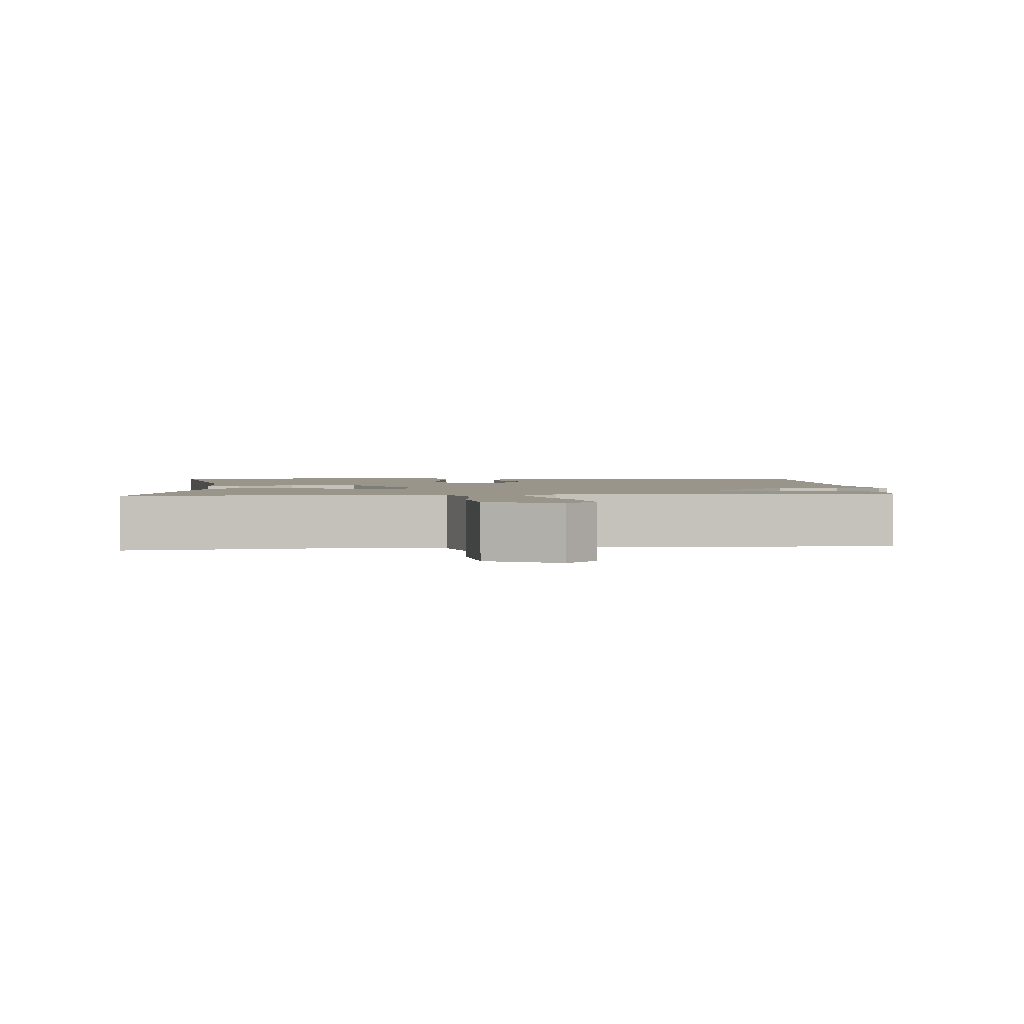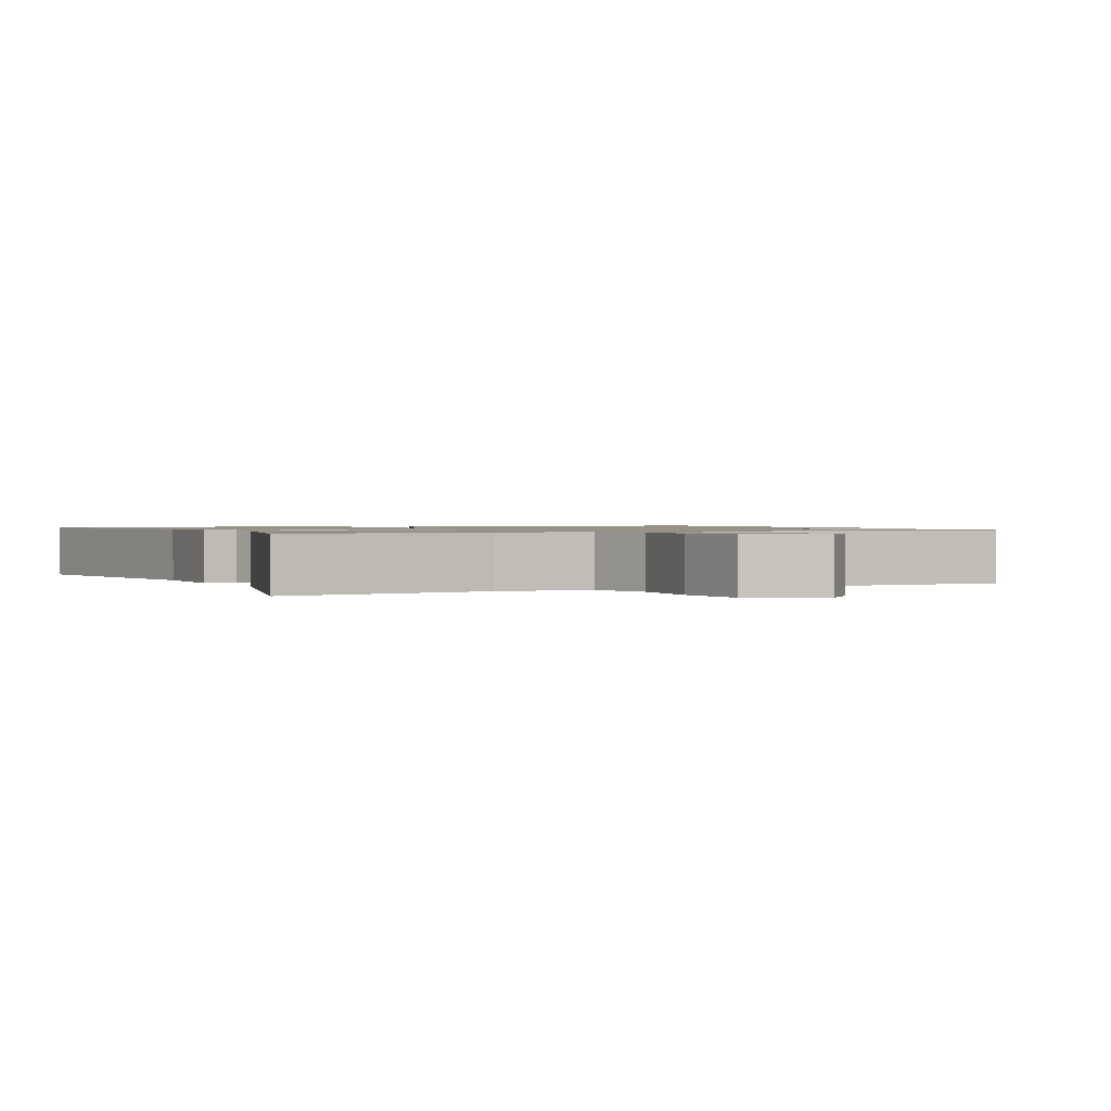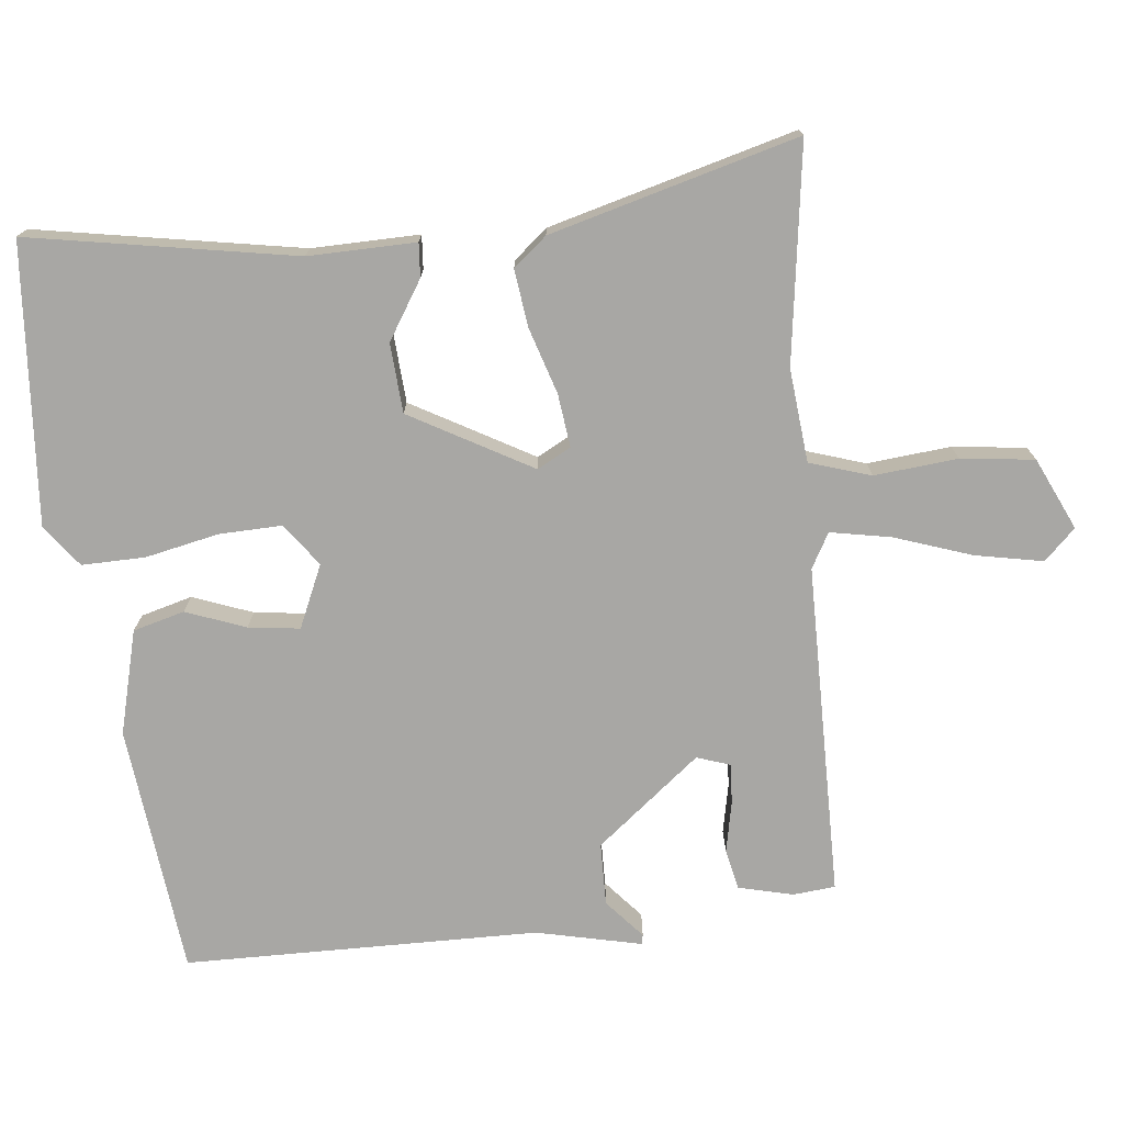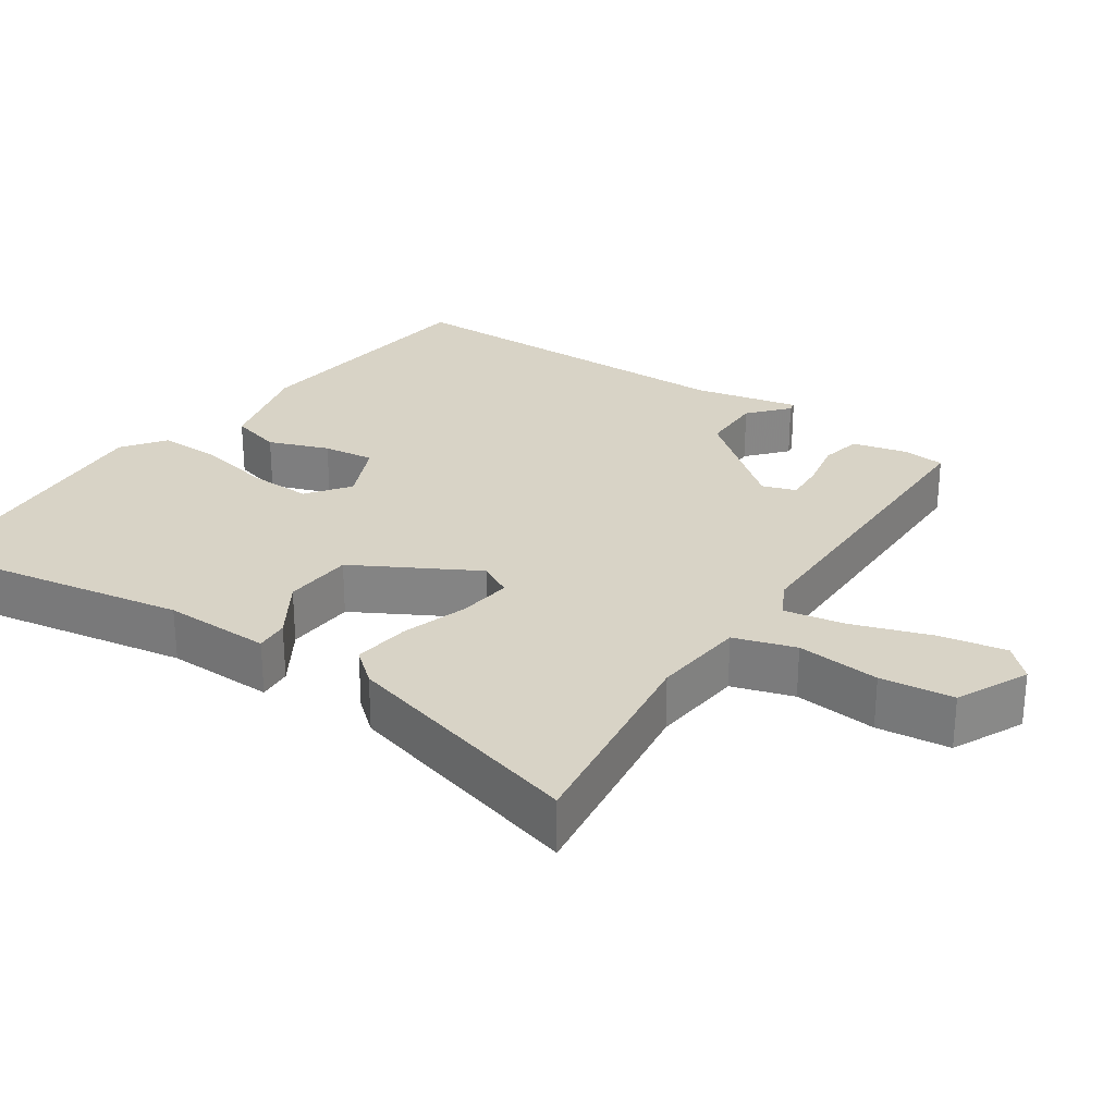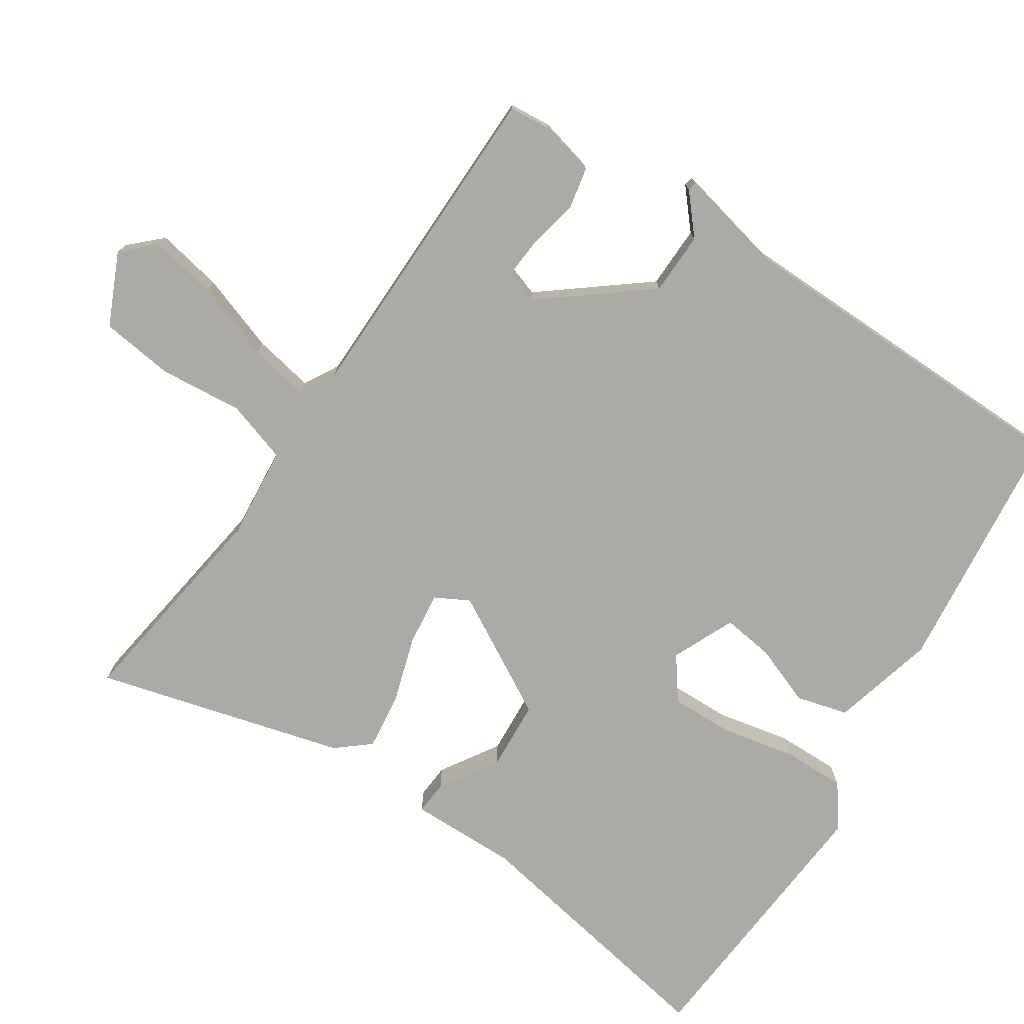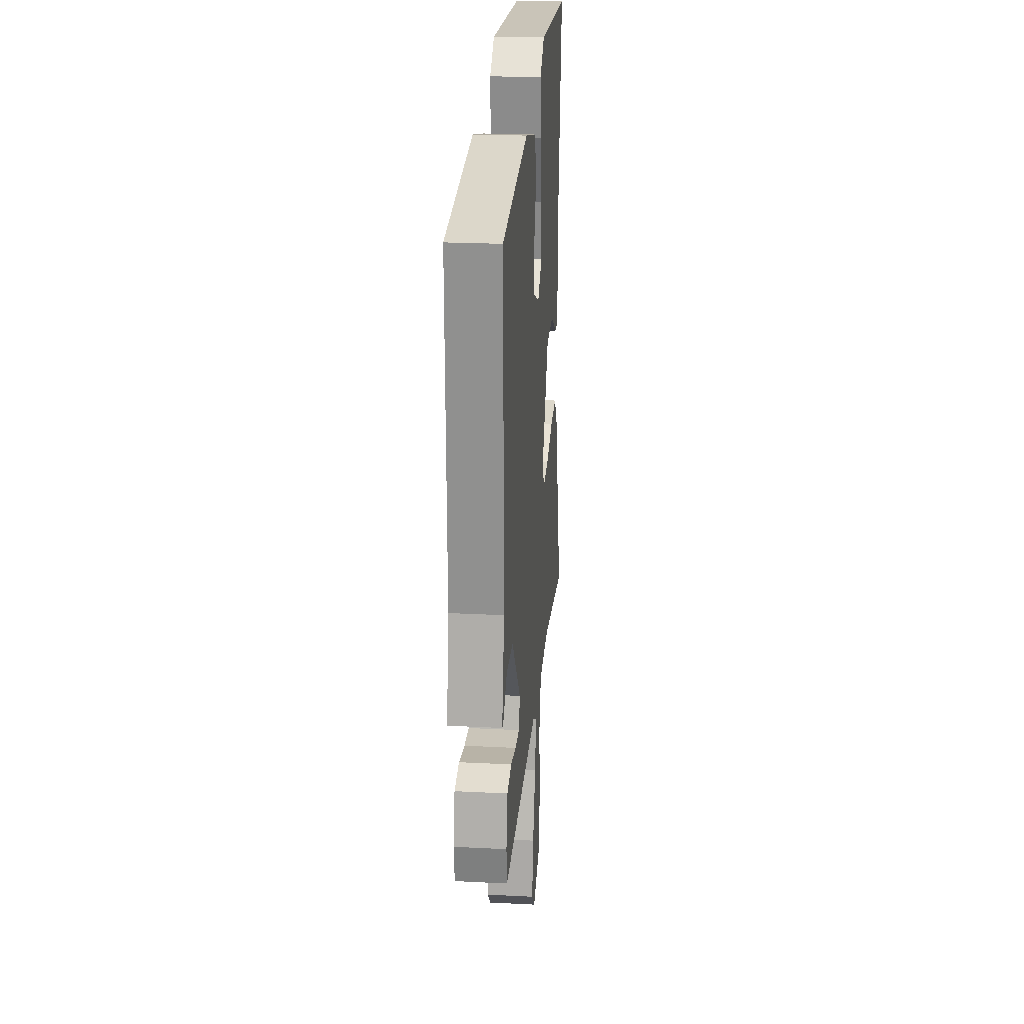
<metadata>
{"format":"obj","ext":"obj","renderer":"f3d","projection":"perspective","resolution":1024,"background":"white","views":[{"elev":2.1,"azim":174.3,"up":"+Y"},{"elev":1.1,"azim":152.5,"up":"+Y"},{"elev":-74.6,"azim":94.4,"up":"+Y"},{"elev":27.8,"azim":122.7,"up":"+Y"},{"elev":-76.0,"azim":-125.2,"up":"+Y"},{"elev":22.7,"azim":-85.0,"up":"+Z"}]}
</metadata>
<code>
v -0.488 0.07 0.411
v -0.15 0.07 0.459
v -0.008 0.07 0.427
v 0.013 0.07 0.358
v -0.015 0.07 0.276
v -0.022 0.07 0.206
v 0.064 0.07 0.171
v 0.12 0.07 0.215
v 0.115 0.07 0.3
v 0.091 0.07 0.399
v 0.087 0.07 0.485
v 0.143 0.07 0.529
v 0.523 0.07 0.512
v 0.47 0.07 0.149
v 0.477 0.07 0.003
v 0.431 0.07 0.005
v 0.351 0.07 0.052
v 0.257 0.07 0.043
v 0.17 0.07 -0.124
v 0.196 0.07 -0.169
v 0.268 0.07 -0.158
v 0.357 0.07 -0.127
v 0.434 0.07 -0.115
v 0.473 0.07 -0.159
v 0.574 0.07 -0.492
v 0.278 0.07 -0.459
v 0.152 0.07 -0.475
v 0.128 0.07 -0.559
v 0.142 0.07 -0.672
v 0.133 0.07 -0.772
v 0.037 0.07 -0.82
v -0.005 0.07 -0.779
v 0.01 0.07 -0.687
v 0.043 0.07 -0.581
v 0.056 0.07 -0.498
v 0.008 0.07 -0.473
v -0.444 0.07 -0.482
v -0.451 0.07 -0.425
v -0.435 0.07 -0.35
v -0.38 0.07 -0.337
v -0.312 0.07 -0.349
v -0.257 0.07 -0.351
v -0.243 0.07 -0.305
v -0.359 0.07 -0.168
v -0.444 0.07 -0.169
v -0.495 0.07 -0.216
v -0.508 0.07 -0.214
v -0.48 0.07 -0.07
v -0.488 0 0.411
v -0.15 0 0.459
v -0.008 0 0.427
v 0.013 0 0.358
v -0.015 0 0.276
v -0.022 0 0.206
v 0.064 0 0.171
v 0.12 0 0.215
v 0.115 0 0.3
v 0.091 0 0.399
v 0.087 0 0.485
v 0.143 0 0.529
v 0.523 0 0.512
v 0.47 0 0.149
v 0.477 0 0.003
v 0.431 0 0.005
v 0.351 0 0.052
v 0.257 0 0.043
v 0.17 0 -0.124
v 0.196 0 -0.169
v 0.268 0 -0.158
v 0.357 0 -0.127
v 0.434 0 -0.115
v 0.473 0 -0.159
v 0.574 0 -0.492
v 0.278 0 -0.459
v 0.152 0 -0.475
v 0.128 0 -0.559
v 0.142 0 -0.672
v 0.133 0 -0.772
v 0.037 0 -0.82
v -0.005 0 -0.779
v 0.01 0 -0.687
v 0.043 0 -0.581
v 0.056 0 -0.498
v 0.008 0 -0.473
v -0.444 0 -0.482
v -0.451 0 -0.425
v -0.435 0 -0.35
v -0.38 0 -0.337
v -0.312 0 -0.349
v -0.257 0 -0.351
v -0.243 0 -0.305
v -0.359 0 -0.168
v -0.444 0 -0.169
v -0.495 0 -0.216
v -0.508 0 -0.214
v -0.48 0 -0.07
f 45 46 47 48
f 44 45 48 1
f 43 44 1 2
f 38 39 40 41
f 36 37 38 41
f 36 41 42
f 31 32 33 34
f 31 34 35
f 28 29 30 31
f 27 28 31 35
f 23 24 25 26
f 21 22 23 26
f 20 21 26 27
f 19 20 27 35
f 14 15 16 17
f 14 17 18
f 13 14 18
f 12 13 18
f 9 10 11 12
f 8 9 12 18
f 7 8 18 19
f 2 3 4 5
f 43 2 5 6
f 36 42 43 6
f 19 35 36
f 6 7 19 36
f 96 95 94 93
f 49 96 93 92
f 50 49 92 91
f 89 88 87 86
f 89 86 85 84
f 90 89 84
f 82 81 80 79
f 83 82 79
f 79 78 77 76
f 83 79 76 75
f 74 73 72 71
f 74 71 70 69
f 75 74 69 68
f 83 75 68 67
f 65 64 63 62
f 66 65 62
f 66 62 61
f 66 61 60
f 60 59 58 57
f 66 60 57 56
f 67 66 56 55
f 53 52 51 50
f 54 53 50 91
f 54 91 90 84
f 84 83 67
f 84 67 55 54
f 1 49 50 2
f 2 50 51 3
f 3 51 52 4
f 4 52 53 5
f 5 53 54 6
f 6 54 55 7
f 7 55 56 8
f 8 56 57 9
f 9 57 58 10
f 10 58 59 11
f 11 59 60 12
f 12 60 61 13
f 13 61 62 14
f 14 62 63 15
f 15 63 64 16
f 16 64 65 17
f 17 65 66 18
f 18 66 67 19
f 19 67 68 20
f 20 68 69 21
f 21 69 70 22
f 22 70 71 23
f 23 71 72 24
f 24 72 73 25
f 25 73 74 26
f 26 74 75 27
f 27 75 76 28
f 28 76 77 29
f 29 77 78 30
f 30 78 79 31
f 31 79 80 32
f 32 80 81 33
f 33 81 82 34
f 34 82 83 35
f 35 83 84 36
f 36 84 85 37
f 37 85 86 38
f 38 86 87 39
f 39 87 88 40
f 40 88 89 41
f 41 89 90 42
f 42 90 91 43
f 43 91 92 44
f 44 92 93 45
f 45 93 94 46
f 46 94 95 47
f 47 95 96 48
f 48 96 49 1

</code>
